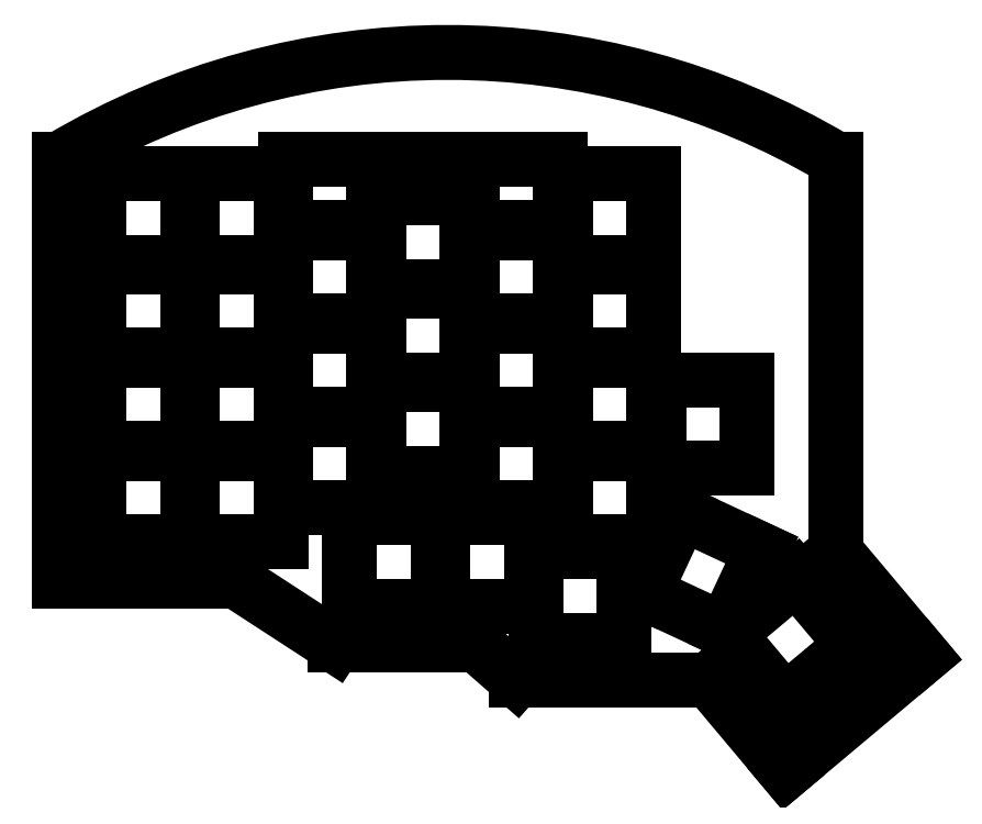
<metadata>
{"format":"dxf","ext":"dxf","renderer":"ezdxf+matplotlib","layout":"modelspace","background":"white","min_lineweight":24,"dpi":150}
</metadata>
<code>
0
SECTION
2
ENTITIES
0
LINE
8
0
10
141
20
69
11
141
21
69
0
LINE
8
0
10
-16.97
20
69
11
-17
21
69
0
LINE
8
0
10
-17
20
69
11
-17
21
-17
0
LINE
8
0
10
-17
20
-17
11
19
21
-17
0
LINE
8
0
10
19
20
-17
11
39
21
-30
0
LINE
8
0
10
39
20
-30
11
68
21
-30
0
LINE
8
0
10
68
20
-30
11
76
21
-37
0
LINE
8
0
10
76
20
-37
11
115.2
21
-37
0
LINE
8
0
10
141
20
-10.98
11
141
21
69
0
LINE
8
0
10
115.2
20
-37
11
130.9
21
-55.72
0
LINE
8
0
10
130.9
20
-55.72
11
158.9
21
-32.26
0
LINE
8
0
10
158.9
20
-32.26
11
141
21
-10.98
0
LINE
8
0
10
-9
20
-9
11
9
21
-9
0
LINE
8
0
10
9
20
-9
11
9
21
9
0
LINE
8
0
10
9
20
9
11
-9
21
9
0
LINE
8
0
10
-9
20
9
11
-9
21
-9
0
LINE
8
0
10
-9
20
10
11
9
21
10
0
LINE
8
0
10
9
20
10
11
9
21
28
0
LINE
8
0
10
9
20
28
11
-9
21
28
0
LINE
8
0
10
-9
20
28
11
-9
21
10
0
LINE
8
0
10
-9
20
29
11
9
21
29
0
LINE
8
0
10
9
20
29
11
9
21
47
0
LINE
8
0
10
9
20
47
11
-9
21
47
0
LINE
8
0
10
-9
20
47
11
-9
21
29
0
LINE
8
0
10
-9
20
48
11
9
21
48
0
LINE
8
0
10
9
20
48
11
9
21
66
0
LINE
8
0
10
9
20
66
11
-9
21
66
0
LINE
8
0
10
-9
20
66
11
-9
21
48
0
LINE
8
0
10
10
20
-9
11
28
21
-9
0
LINE
8
0
10
28
20
-9
11
28
21
9
0
LINE
8
0
10
28
20
9
11
10
21
9
0
LINE
8
0
10
10
20
9
11
10
21
-9
0
LINE
8
0
10
10
20
10
11
28
21
10
0
LINE
8
0
10
28
20
10
11
28
21
28
0
LINE
8
0
10
28
20
28
11
10
21
28
0
LINE
8
0
10
10
20
28
11
10
21
10
0
LINE
8
0
10
10
20
29
11
28
21
29
0
LINE
8
0
10
28
20
29
11
28
21
47
0
LINE
8
0
10
28
20
47
11
10
21
47
0
LINE
8
0
10
10
20
47
11
10
21
29
0
LINE
8
0
10
10
20
48
11
28
21
48
0
LINE
8
0
10
28
20
48
11
28
21
66
0
LINE
8
0
10
28
20
66
11
10
21
66
0
LINE
8
0
10
10
20
66
11
10
21
48
0
LINE
8
0
10
29
20
-2
11
47
21
-2
0
LINE
8
0
10
47
20
-2
11
47
21
16
0
LINE
8
0
10
47
20
16
11
29
21
16
0
LINE
8
0
10
29
20
16
11
29
21
-2
0
LINE
8
0
10
29
20
17
11
47
21
17
0
LINE
8
0
10
47
20
17
11
47
21
35
0
LINE
8
0
10
47
20
35
11
29
21
35
0
LINE
8
0
10
29
20
35
11
29
21
17
0
LINE
8
0
10
29
20
36
11
47
21
36
0
LINE
8
0
10
47
20
36
11
47
21
54
0
LINE
8
0
10
47
20
54
11
29
21
54
0
LINE
8
0
10
29
20
54
11
29
21
36
0
LINE
8
0
10
29
20
55
11
47
21
55
0
LINE
8
0
10
47
20
55
11
47
21
69
0
LINE
8
0
10
29
20
69
11
29
21
55
0
LINE
8
0
10
48
20
5
11
66
21
5
0
LINE
8
0
10
66
20
5
11
66
21
23
0
LINE
8
0
10
66
20
23
11
48
21
23
0
LINE
8
0
10
48
20
23
11
48
21
5
0
LINE
8
0
10
48
20
24
11
66
21
24
0
LINE
8
0
10
66
20
24
11
66
21
42
0
LINE
8
0
10
66
20
42
11
48
21
42
0
LINE
8
0
10
48
20
42
11
48
21
24
0
LINE
8
0
10
48
20
43
11
66
21
43
0
LINE
8
0
10
66
20
43
11
66
21
61
0
LINE
8
0
10
66
20
61
11
48
21
61
0
LINE
8
0
10
48
20
61
11
48
21
43
0
LINE
8
0
10
48
20
62
11
66
21
62
0
LINE
8
0
10
66
20
62
11
66
21
69
0
LINE
8
0
10
48
20
69
11
48
21
62
0
LINE
8
0
10
67
20
-2
11
85
21
-2
0
LINE
8
0
10
85
20
-2
11
85
21
16
0
LINE
8
0
10
85
20
16
11
67
21
16
0
LINE
8
0
10
67
20
16
11
67
21
-2
0
LINE
8
0
10
67
20
17
11
85
21
17
0
LINE
8
0
10
85
20
17
11
85
21
35
0
LINE
8
0
10
85
20
35
11
67
21
35
0
LINE
8
0
10
67
20
35
11
67
21
17
0
LINE
8
0
10
67
20
36
11
85
21
36
0
LINE
8
0
10
85
20
36
11
85
21
54
0
LINE
8
0
10
85
20
54
11
67
21
54
0
LINE
8
0
10
67
20
54
11
67
21
36
0
LINE
8
0
10
67
20
55
11
85
21
55
0
LINE
8
0
10
85
20
55
11
85
21
69
0
LINE
8
0
10
67
20
69
11
67
21
55
0
LINE
8
0
10
86
20
-9
11
104
21
-9
0
LINE
8
0
10
104
20
-9
11
104
21
9
0
LINE
8
0
10
104
20
9
11
86
21
9
0
LINE
8
0
10
86
20
9
11
86
21
-9
0
LINE
8
0
10
86
20
10
11
104
21
10
0
LINE
8
0
10
104
20
10
11
104
21
28
0
LINE
8
0
10
104
20
28
11
86
21
28
0
LINE
8
0
10
86
20
28
11
86
21
10
0
LINE
8
0
10
86
20
29
11
104
21
29
0
LINE
8
0
10
104
20
29
11
104
21
47
0
LINE
8
0
10
104
20
47
11
86
21
47
0
LINE
8
0
10
86
20
47
11
86
21
29
0
LINE
8
0
10
86
20
48
11
104
21
48
0
LINE
8
0
10
104
20
48
11
104
21
66
0
LINE
8
0
10
104
20
66
11
86
21
66
0
LINE
8
0
10
86
20
66
11
86
21
48
0
LINE
8
0
10
42
20
-22
11
60
21
-22
0
LINE
8
0
10
60
20
-22
11
60
21
-4
0
LINE
8
0
10
60
20
-4
11
42
21
-4
0
LINE
8
0
10
42
20
-4
11
42
21
-22
0
LINE
8
0
10
61
20
-22
11
79
21
-22
0
LINE
8
0
10
79
20
-22
11
79
21
-4
0
LINE
8
0
10
79
20
-4
11
61
21
-4
0
LINE
8
0
10
61
20
-4
11
61
21
-22
0
LINE
8
0
10
80
20
-29
11
98
21
-29
0
LINE
8
0
10
98
20
-29
11
98
21
-11
0
LINE
8
0
10
98
20
-11
11
80
21
-11
0
LINE
8
0
10
80
20
-11
11
80
21
-29
0
LINE
8
0
10
105
20
6
11
123
21
6
0
LINE
8
0
10
123
20
6
11
123
21
24
0
LINE
8
0
10
123
20
24
11
105
21
24
0
LINE
8
0
10
105
20
24
11
105
21
6
0
LINE
8
0
10
102
20
-19.35
11
118.4
21
-26.96
0
LINE
8
0
10
118.4
20
-26.96
11
126
21
-10.65
0
LINE
8
0
10
126
20
-10.65
11
109.6
21
-3.04
0
LINE
8
0
10
109.6
20
-3.04
11
102
21
-19.35
0
LINE
8
0
10
119.1
20
-27.72
11
130.7
21
-41.51
0
LINE
8
0
10
130.7
20
-41.51
11
144.5
21
-29.94
0
LINE
8
0
10
144.5
20
-29.94
11
132.9
21
-16.15
0
LINE
8
0
10
132.9
20
-16.15
11
119.1
21
-27.72
0
ARC
8
0
10
62
20
-64
40
154.7
50
59.3
51
120.7
0
LINE
8
0
10
85
20
69
11
67
21
69
0
LINE
8
0
10
47
20
69
11
29
21
69
0
LINE
8
0
10
66
20
69
11
48
21
69
0
ENDSEC
0
EOF

</code>
